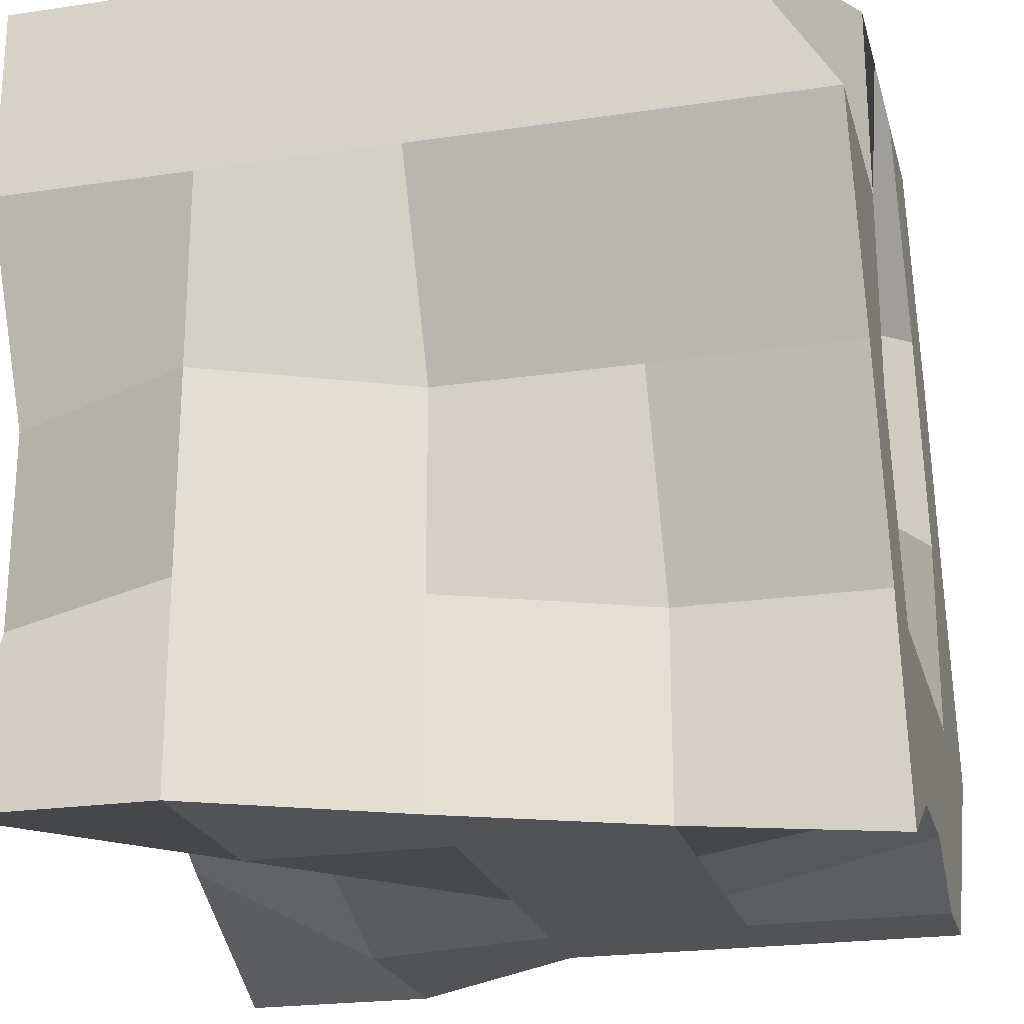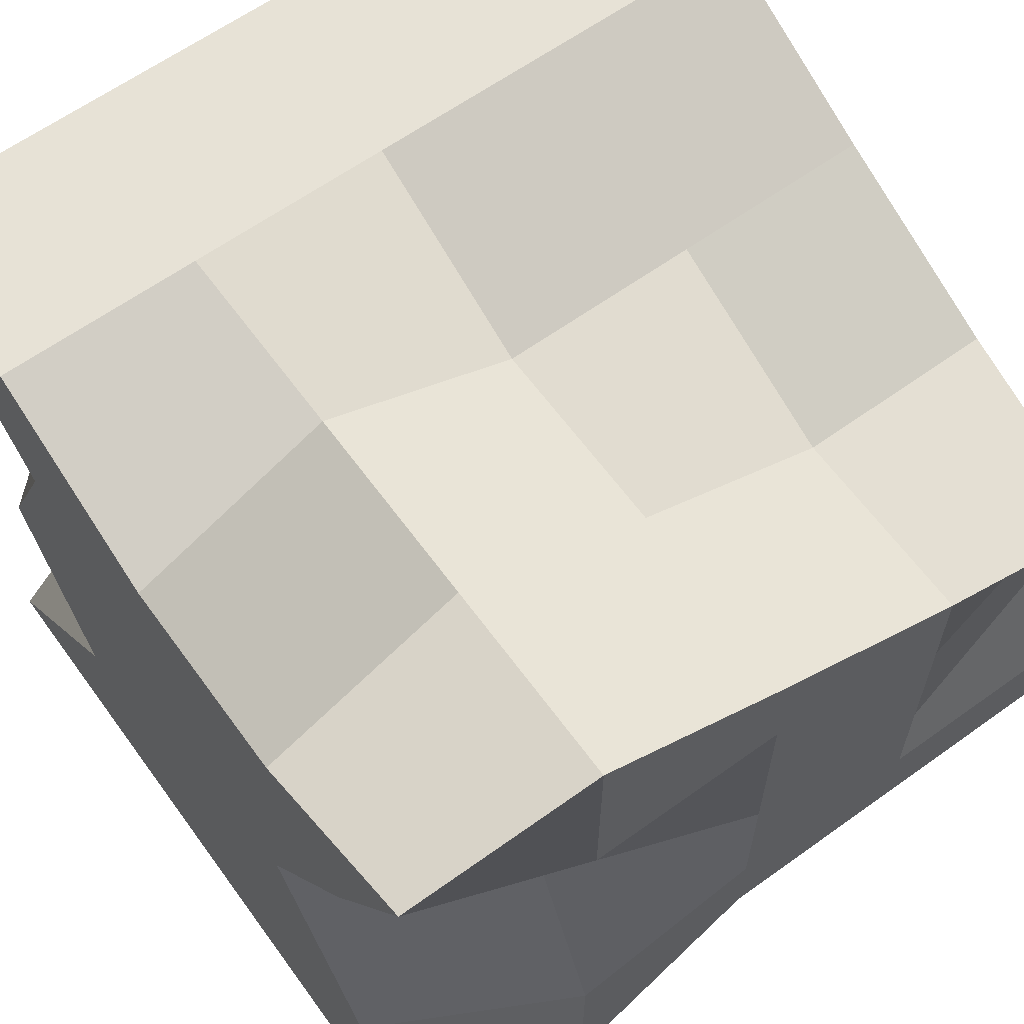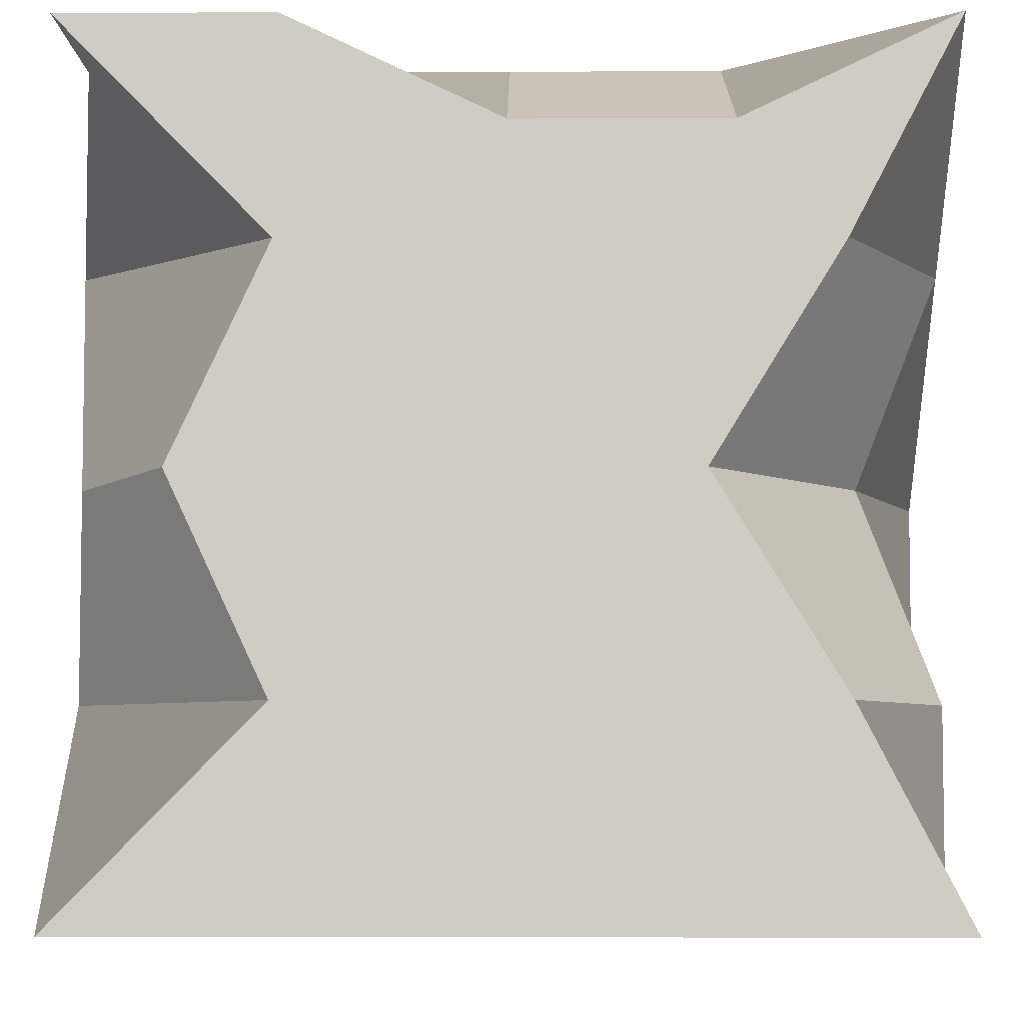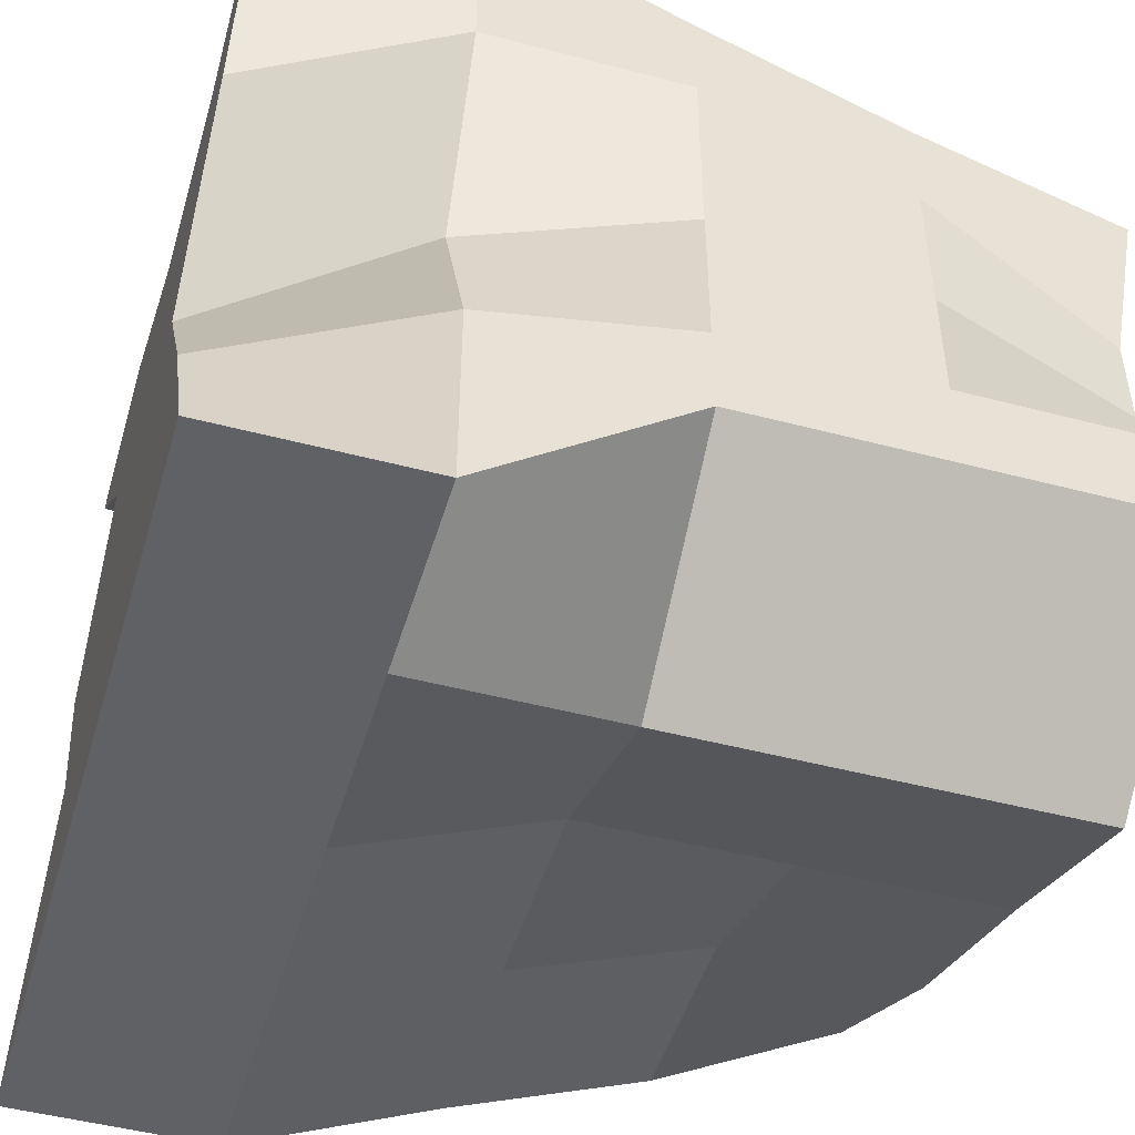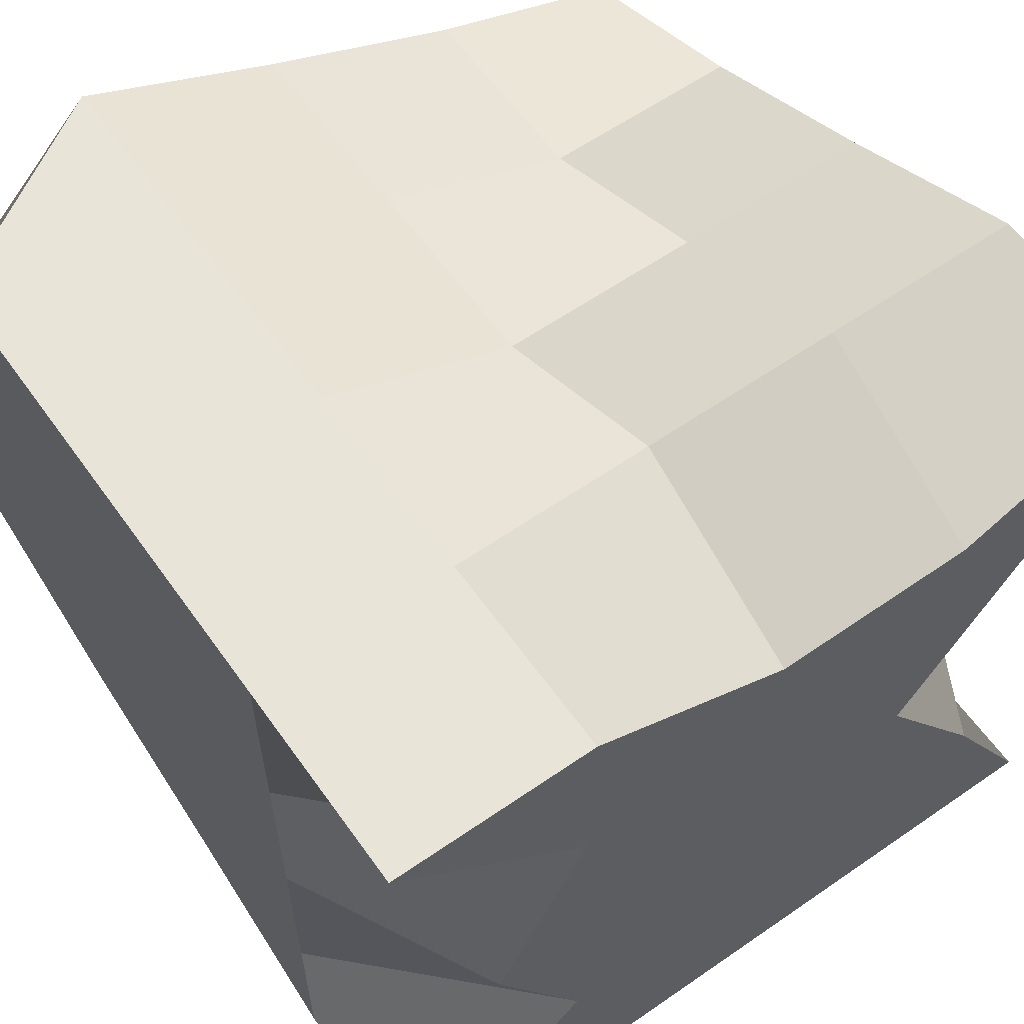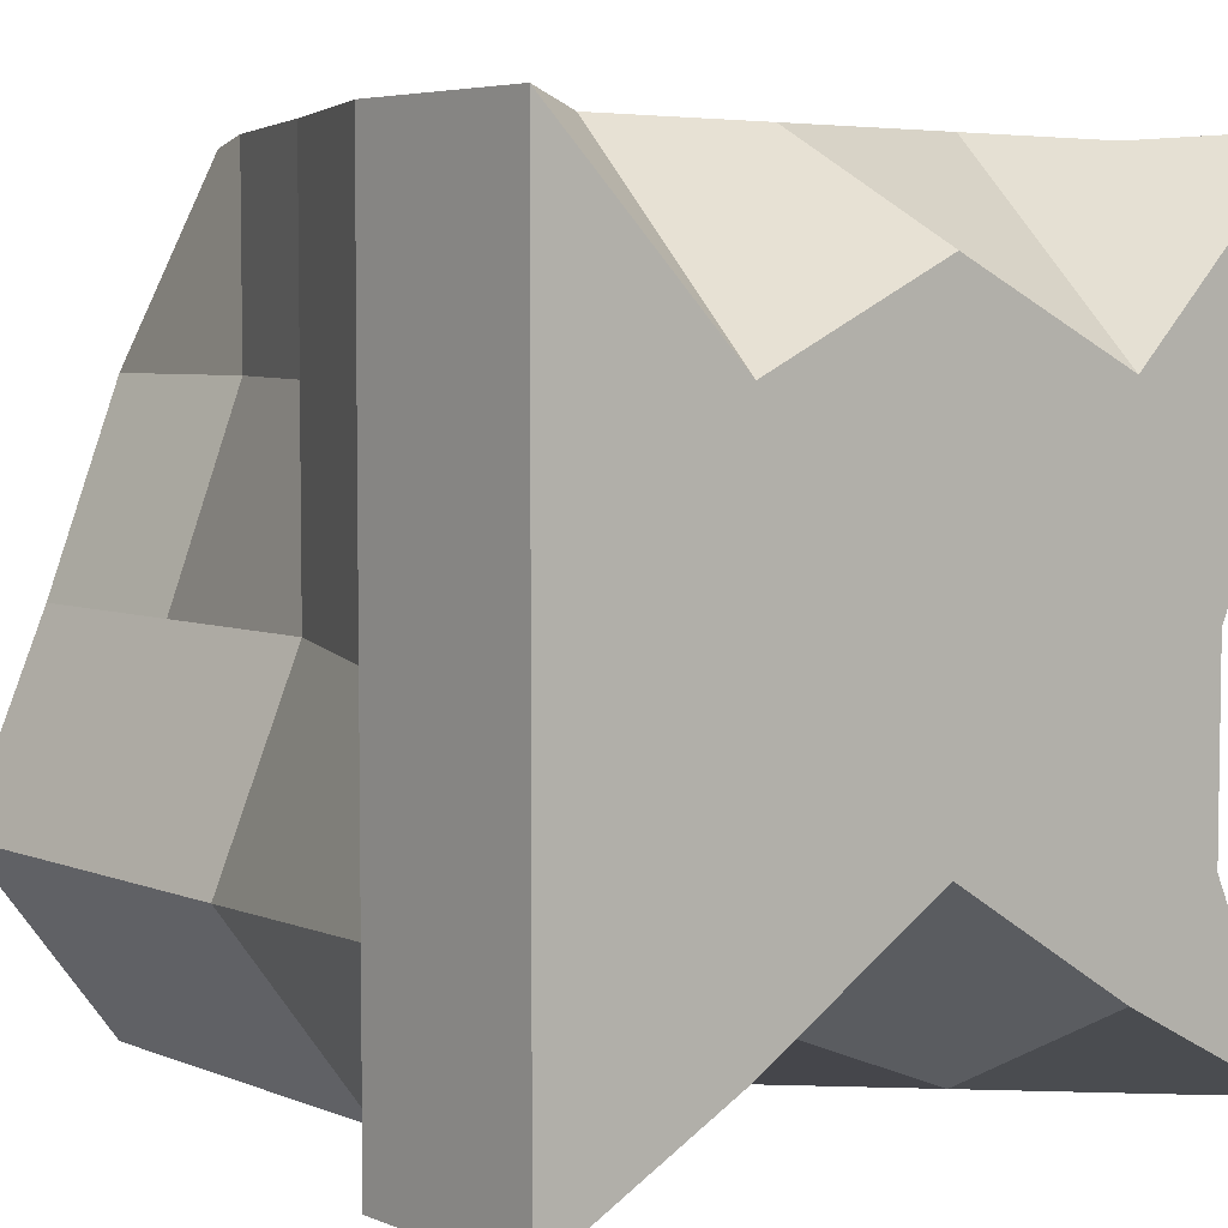
<metadata>
{"format":"obj","ext":"obj","renderer":"f3d","projection":"perspective","resolution":1024,"background":"white","views":[{"elev":-22.5,"azim":-165.6,"up":"+Z"},{"elev":62.9,"azim":144.0,"up":"+Y"},{"elev":-5.6,"azim":90.6,"up":"+Y"},{"elev":-48.4,"azim":163.6,"up":"+Y"},{"elev":60.4,"azim":54.7,"up":"+Y"},{"elev":5.2,"azim":50.6,"up":"+Z"}]}
</metadata>
<code>
o Cube
v 1 1 -1
v 1 -1 -1
v 1 1 1
v 1 -1 1
v -1 0.3643 -1
v -1 -0.6182 -1
v -0.6888 1 1
v -1 -0.3316 1
v -1 -1 -0.5
v -1 -0.7861 0
v -1 -0.5946 0.5
v 1 0.7618 -0.5
v 1 0.7618 0
v 1 1 0.5
v -1 1 0.5
v -1 0.7619 0
v -1 0.5438 -0.5
v 1 -1 0.5
v 1 -1 0
v 1 -1 -0.5
v 0.5 -1 -1
v 0 -0.6182 -1
v -0.5 -0.6182 -1
v 0.5 1 1
v 0.2582 1 1
v -0.2872 1 1
v -0.5 -0.5946 1
v 0 -0.7861 1
v 0.5 -1 1
v -0.5 0.5438 -1
v 0 0.7619 -1
v 0.5 1 -1
v 0.5 -1 -0.5
v 0 -1 -0.5
v -0.5 -1 -0.5
v 0.5 -1 0
v 0 -0.7861 0
v -0.5 -0.7861 0
v 0.5 -1 0.5
v 0 -0.7861 0.5
v -0.5 -0.5946 0.5
v -0.5 0.5438 -0.5
v 0 0.7619 -0.5
v 0.5 1 -0.5
v -0.5 0.7619 0
v 0 0.7619 0
v 0.5 1 0
v -0.5 1 0.5
v 0 1 0.5
v 0.5 1 0.5
v 1 0.5 -0.7395
v 1 0 -0.4316
v 1 -0.5 -0.7395
v -1 -0.0455 1
v -1 0.263 1
v -1 0.5 1
v 1 0.5 0.5091
v 1 0 0.7421
v 1 -0.5 0.5091
v -1 0.1024 -0.8643
v -1 -0.1795 -0.8643
v -1 -0.3865 -1
v 1 0.5 -0.5
v 1 0 -0.1921
v 1 -0.5 -0.5
v 1 0.5 0
v 1 0 0
v 1 -0.5 0
v 1 0.5 0.267
v 1 0 0.5
v 1 -0.5 0.267
v -1 0.5 0.5
v -0.6313 0 0.5
v -1 -0.3085 0.5
v -1 0.5 0
v -0.7725 0 0
v -1 -0.5 0
v -1 0.2819 -0.5
v -1 0 -0.5
v -1 -0.5 -0.5
v -0.5 0.2819 -1
v -0.5 -0.08683 -1
v -0.5 -0.3865 -1
v 0 0.5 -1
v 0 0 -1
v 0 -0.3865 -1
v 0.5 0.5 -1
v 0.5 0 -0.8053
v 0.5 -0.5 -1
v 0.5 0.5 1
v 0.5 0 1
v 0.5 -0.5 1
v 0 0.5 1
v 0 0 1
v 0 -0.5 1
v -0.5 0.5 1
v -0.5 0 1
v -0.5 -0.3085 1
f 48 15 7 26
f 96 26 7 56
f 78 17 5 60
f 39 18 4 29
f 69 14 3 57
f 87 32 1 51
f 51 1 12 63
f 63 12 13 66
f 66 13 14 69
f 21 2 20 33
f 33 20 19 36
f 36 19 18 39
f 56 7 15 72
f 72 15 16 75
f 75 16 17 78
f 30 5 17 42
f 42 17 16 45
f 45 16 15 48
f 13 47 50 14
f 47 46 49 50
f 46 45 48 49
f 12 44 47 13
f 44 43 46 47
f 43 42 45 46
f 1 32 44 12
f 32 31 43 44
f 31 30 42 43
f 10 38 41 11
f 38 37 40 41
f 37 36 39 40
f 9 35 38 10
f 35 34 37 38
f 34 33 36 37
f 6 23 35 9
f 23 22 34 35
f 22 21 33 34
f 60 5 30 81
f 81 30 31 84
f 84 31 32 87
f 11 41 27 8
f 41 40 28 27
f 40 39 29 28
f 57 3 24 90
f 90 24 25 93
f 93 25 26 96
f 14 50 24 3
f 50 49 25 24
f 49 48 26 25
f 28 95 98 27
f 95 94 97 98
f 94 93 96 97
f 29 92 95 28
f 92 91 94 95
f 91 90 93 94
f 4 59 92 29
f 59 58 91 92
f 58 57 90 91
f 22 86 89 21
f 86 85 88 89
f 85 84 87 88
f 23 83 86 22
f 83 82 85 86
f 82 81 84 85
f 6 62 83 23
f 62 61 82 83
f 61 60 81 82
f 10 77 80 9
f 77 76 79 80
f 76 75 78 79
f 11 74 77 10
f 74 73 76 77
f 73 72 75 76
f 8 54 74 11
f 54 55 73 74
f 55 56 72 73
f 19 68 71 18
f 68 67 70 71
f 67 66 69 70
f 20 65 68 19
f 65 64 67 68
f 64 63 66 67
f 2 53 65 20
f 53 52 64 65
f 52 51 63 64
f 21 89 53 2
f 89 88 52 53
f 88 87 51 52
f 18 71 59 4
f 71 70 58 59
f 70 69 57 58
f 9 80 62 6
f 80 79 61 62
f 79 78 60 61
f 27 98 54 8
f 98 97 55 54
f 97 96 56 55

</code>
